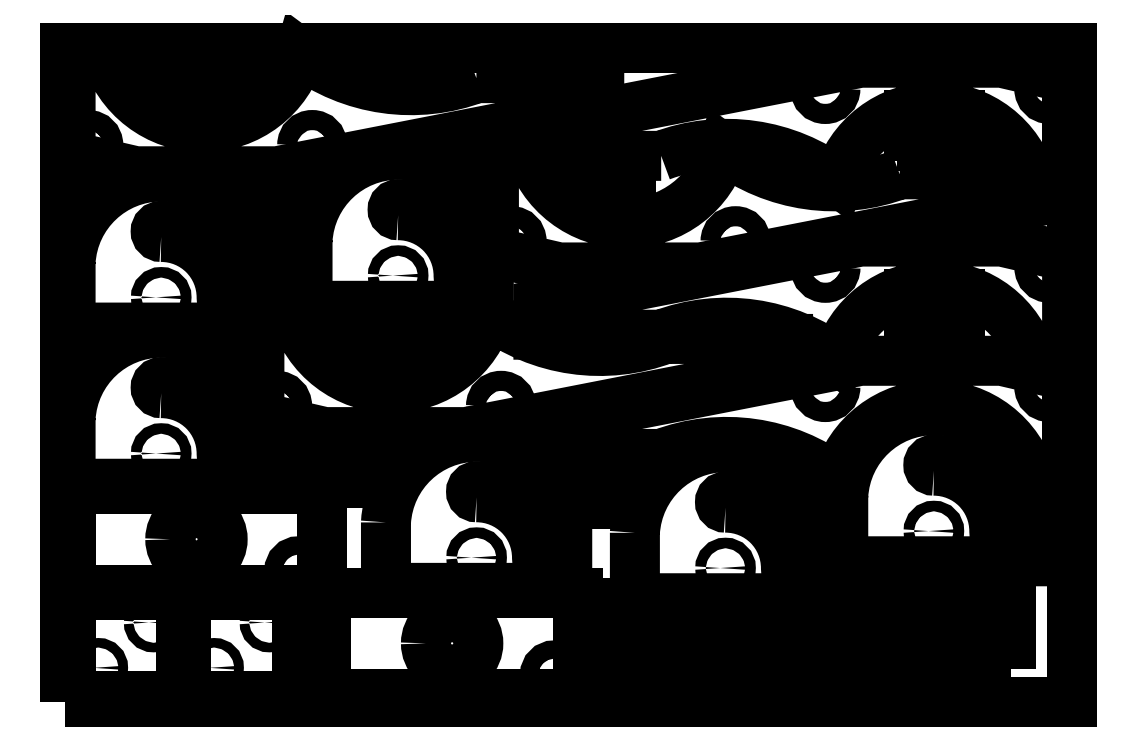
<metadata>
{"format":"dxf","ext":"dxf","renderer":"ezdxf+matplotlib","layout":"modelspace","background":"white","min_lineweight":24,"dpi":150}
</metadata>
<code>
0
SECTION
2
ENTITIES
0
POLYLINE
8
0
10
0
20
0
39
0
70
1
66
1
0
VERTEX
8
0
10
0
20
0
42
-0
0
VERTEX
8
0
10
2000
20
0
42
-0
0
VERTEX
8
0
10
2000
20
1300
42
-0
0
VERTEX
8
0
10
0
20
1300
42
-0
0
SEQEND
0
POLYLINE
8
0
10
0
20
0
39
0
70
1
66
1
0
VERTEX
8
0
10
816.4
20
1240
42
-0.2583
0
VERTEX
8
0
10
466.4
20
1290
42
-0.7645
0
VERTEX
8
0
10
80.4
20
1290
42
0
0
VERTEX
8
0
10
10.4
20
1285
42
-0
0
VERTEX
8
0
10
10.4
20
1085
42
-0
0
VERTEX
8
0
10
140.4
20
1055
42
-0
0
VERTEX
8
0
10
420.4
20
1055
42
-0
0
VERTEX
8
0
10
1060
20
1180
42
-0
0
VERTEX
8
0
10
1060
20
1240
42
-0
0
SEQEND
0
POLYLINE
8
0
10
0
20
0
39
0
70
1
66
1
0
VERTEX
8
0
10
470.4
20
1107
42
-1
0
VERTEX
8
0
10
510.4
20
1107
42
-1
0
SEQEND
0
POLYLINE
8
0
10
0
20
0
39
0
70
1
66
1
0
VERTEX
8
0
10
25.4
20
1107
42
-1
0
VERTEX
8
0
10
65.4
20
1107
42
-1
0
SEQEND
0
POLYLINE
8
0
10
0
20
0
39
0
70
1
66
1
0
VERTEX
8
0
10
1183
20
1085
42
-0.2583
0
VERTEX
8
0
10
1533
20
1035
42
-0.7645
0
VERTEX
8
0
10
1919
20
1035
42
0
0
VERTEX
8
0
10
1989
20
1040
42
-0
0
VERTEX
8
0
10
1989
20
1240
42
-0
0
VERTEX
8
0
10
1859
20
1270
42
-0
0
VERTEX
8
0
10
1579
20
1270
42
-0
0
VERTEX
8
0
10
939.4
20
1145
42
-0
0
VERTEX
8
0
10
939.4
20
1085
42
-0
0
SEQEND
0
POLYLINE
8
0
10
0
20
0
39
0
70
1
66
1
0
VERTEX
8
0
10
1529
20
1218
42
-1
0
VERTEX
8
0
10
1489
20
1218
42
-1
0
SEQEND
0
POLYLINE
8
0
10
0
20
0
39
0
70
1
66
1
0
VERTEX
8
0
10
1974
20
1218
42
-1
0
VERTEX
8
0
10
1934
20
1218
42
-1
0
SEQEND
0
POLYLINE
8
0
10
0
20
0
39
0
70
1
66
1
0
VERTEX
8
0
10
1657
20
1049
42
-0.2583
0
VERTEX
8
0
10
1307
20
1099
42
-0.7645
0
VERTEX
8
0
10
921.2
20
1099
42
0
0
VERTEX
8
0
10
851.2
20
1094
42
-0
0
VERTEX
8
0
10
851.2
20
893.6
42
-0
0
VERTEX
8
0
10
981.2
20
863.6
42
-0
0
VERTEX
8
0
10
1261
20
863.6
42
-0
0
VERTEX
8
0
10
1901
20
988.6
42
-0
0
VERTEX
8
0
10
1901
20
1049
42
-0
0
SEQEND
0
POLYLINE
8
0
10
0
20
0
39
0
70
1
66
1
0
VERTEX
8
0
10
1311
20
915.6
42
-1
0
VERTEX
8
0
10
1351
20
915.6
42
-1
0
SEQEND
0
POLYLINE
8
0
10
0
20
0
39
0
70
1
66
1
0
VERTEX
8
0
10
866.2
20
915.6
42
-1
0
VERTEX
8
0
10
906.2
20
915.6
42
-1
0
SEQEND
0
POLYLINE
8
0
10
0
20
0
39
0
70
1
66
1
0
VERTEX
8
0
10
1184
20
730
42
-0.2583
0
VERTEX
8
0
10
1534
20
680
42
-0.7645
0
VERTEX
8
0
10
1920
20
680
42
0
0
VERTEX
8
0
10
1990
20
685
42
-0
0
VERTEX
8
0
10
1990
20
885
42
-0
0
VERTEX
8
0
10
1860
20
915
42
-0
0
VERTEX
8
0
10
1580
20
915
42
-0
0
VERTEX
8
0
10
939.6
20
790
42
-0
0
VERTEX
8
0
10
939.6
20
730
42
-0
0
SEQEND
0
POLYLINE
8
0
10
0
20
0
39
0
70
1
66
1
0
VERTEX
8
0
10
1530
20
863
42
-1
0
VERTEX
8
0
10
1490
20
863
42
-1
0
SEQEND
0
POLYLINE
8
0
10
0
20
0
39
0
70
1
66
1
0
VERTEX
8
0
10
1975
20
863
42
-1
0
VERTEX
8
0
10
1935
20
863
42
-1
0
SEQEND
0
POLYLINE
8
0
10
0
20
0
39
0
70
1
66
1
0
VERTEX
8
0
10
1191
20
721.6
42
-0.2583
0
VERTEX
8
0
10
841.4
20
771.6
42
-0.7645
0
VERTEX
8
0
10
455.4
20
771.6
42
0
0
VERTEX
8
0
10
385.4
20
766.6
42
-0
0
VERTEX
8
0
10
385.4
20
566.6
42
-0
0
VERTEX
8
0
10
515.4
20
536.6
42
-0
0
VERTEX
8
0
10
795.4
20
536.6
42
-0
0
VERTEX
8
0
10
1435
20
661.6
42
-0
0
VERTEX
8
0
10
1435
20
721.6
42
-0
0
SEQEND
0
POLYLINE
8
0
10
0
20
0
39
0
70
1
66
1
0
VERTEX
8
0
10
845.4
20
588.6
42
-1
0
VERTEX
8
0
10
885.4
20
588.6
42
-1
0
SEQEND
0
POLYLINE
8
0
10
0
20
0
39
0
70
1
66
1
0
VERTEX
8
0
10
400.4
20
588.6
42
-1
0
VERTEX
8
0
10
440.4
20
588.6
42
-1
0
SEQEND
0
POLYLINE
8
0
10
0
20
0
39
0
70
1
66
1
0
VERTEX
8
0
10
1183
20
493.2
42
-0.2583
0
VERTEX
8
0
10
1533
20
443.2
42
-0.7645
0
VERTEX
8
0
10
1919
20
443.2
42
0
0
VERTEX
8
0
10
1989
20
448.2
42
-0
0
VERTEX
8
0
10
1989
20
648.2
42
-0
0
VERTEX
8
0
10
1859
20
678.2
42
-0
0
VERTEX
8
0
10
1579
20
678.2
42
-0
0
VERTEX
8
0
10
939.4
20
553.2
42
-0
0
VERTEX
8
0
10
939.4
20
493.2
42
-0
0
SEQEND
0
POLYLINE
8
0
10
0
20
0
39
0
70
1
66
1
0
VERTEX
8
0
10
1529
20
626.2
42
-1
0
VERTEX
8
0
10
1489
20
626.2
42
-1
0
SEQEND
0
POLYLINE
8
0
10
0
20
0
39
0
70
1
66
1
0
VERTEX
8
0
10
1974
20
626.2
42
-1
0
VERTEX
8
0
10
1934
20
626.2
42
-1
0
SEQEND
0
POLYLINE
8
0
10
0
20
0
39
0
70
1
66
1
0
VERTEX
8
0
10
481
20
917.4
42
0
0
VERTEX
8
0
10
481
20
787.4
42
0
0
VERTEX
8
0
10
841
20
787.4
42
0
0
VERTEX
8
0
10
841
20
917.4
42
0.9444
0
SEQEND
0
POLYLINE
8
0
10
0
20
0
39
0
70
1
66
1
0
VERTEX
8
0
10
650.5
20
847.4
42
-1
0
VERTEX
8
0
10
671.5
20
847.4
42
-1
0
SEQEND
0
POLYLINE
8
0
10
0
20
0
39
0
70
1
66
1
0
VERTEX
8
0
10
661
20
967.4
42
-1
0
VERTEX
8
0
10
661
20
989.4
42
-0.4142
0
VERTEX
8
0
10
803
20
847.4
42
-1
0
VERTEX
8
0
10
781
20
847.4
42
0.4142
0
SEQEND
0
POLYLINE
8
0
10
0
20
0
39
0
70
1
66
1
0
VERTEX
8
0
10
10.4
20
874.2
42
0
0
VERTEX
8
0
10
10.4
20
744.2
42
0
0
VERTEX
8
0
10
370.4
20
744.2
42
0
0
VERTEX
8
0
10
370.4
20
874.2
42
0.9444
0
SEQEND
0
POLYLINE
8
0
10
0
20
0
39
0
70
1
66
1
0
VERTEX
8
0
10
179.9
20
804.2
42
-1
0
VERTEX
8
0
10
200.9
20
804.2
42
-1
0
SEQEND
0
POLYLINE
8
0
10
0
20
0
39
0
70
1
66
1
0
VERTEX
8
0
10
190.4
20
924.2
42
-1
0
VERTEX
8
0
10
190.4
20
946.2
42
-0.4142
0
VERTEX
8
0
10
332.4
20
804.2
42
-1
0
VERTEX
8
0
10
310.4
20
804.2
42
0.4142
0
SEQEND
0
POLYLINE
8
0
10
0
20
0
39
0
70
1
66
1
0
VERTEX
8
0
10
10.4
20
564
42
0
0
VERTEX
8
0
10
10.4
20
434
42
0
0
VERTEX
8
0
10
370.4
20
434
42
0
0
VERTEX
8
0
10
370.4
20
564
42
0.9444
0
SEQEND
0
POLYLINE
8
0
10
0
20
0
39
0
70
1
66
1
0
VERTEX
8
0
10
179.9
20
494
42
-1
0
VERTEX
8
0
10
200.9
20
494
42
-1
0
SEQEND
0
POLYLINE
8
0
10
0
20
0
39
0
70
1
66
1
0
VERTEX
8
0
10
190.4
20
614
42
-1
0
VERTEX
8
0
10
190.4
20
636
42
-0.4142
0
VERTEX
8
0
10
332.4
20
494
42
-1
0
VERTEX
8
0
10
310.4
20
494
42
0.4142
0
SEQEND
0
POLYLINE
8
0
10
0
20
0
39
0
70
1
66
1
0
VERTEX
8
0
10
1545
20
410
42
0
0
VERTEX
8
0
10
1545
20
280
42
0
0
VERTEX
8
0
10
1905
20
280
42
0
0
VERTEX
8
0
10
1905
20
410
42
0.9444
0
SEQEND
0
POLYLINE
8
0
10
0
20
0
39
0
70
1
66
1
0
VERTEX
8
0
10
1714
20
340
42
-1
0
VERTEX
8
0
10
1736
20
340
42
-1
0
SEQEND
0
POLYLINE
8
0
10
0
20
0
39
0
70
1
66
1
0
VERTEX
8
0
10
1725
20
460
42
-1
0
VERTEX
8
0
10
1725
20
482
42
-0.4142
0
VERTEX
8
0
10
1867
20
340
42
-1
0
VERTEX
8
0
10
1845
20
340
42
0.4142
0
SEQEND
0
POLYLINE
8
0
10
0
20
0
39
0
70
1
66
1
0
VERTEX
8
0
10
636.8
20
357.2
42
0
0
VERTEX
8
0
10
636.8
20
227.2
42
0
0
VERTEX
8
0
10
996.8
20
227.2
42
0
0
VERTEX
8
0
10
996.8
20
357.2
42
0.9444
0
SEQEND
0
POLYLINE
8
0
10
0
20
0
39
0
70
1
66
1
0
VERTEX
8
0
10
806.3
20
287.2
42
-1
0
VERTEX
8
0
10
827.3
20
287.2
42
-1
0
SEQEND
0
POLYLINE
8
0
10
0
20
0
39
0
70
1
66
1
0
VERTEX
8
0
10
816.8
20
407.2
42
-1
0
VERTEX
8
0
10
816.8
20
429.2
42
-0.4142
0
VERTEX
8
0
10
958.8
20
287.2
42
-1
0
VERTEX
8
0
10
936.8
20
287.2
42
0.4142
0
SEQEND
0
POLYLINE
8
0
10
0
20
0
39
0
70
1
66
1
0
VERTEX
8
0
10
1131
20
336.6
42
0
0
VERTEX
8
0
10
1131
20
206.6
42
0
0
VERTEX
8
0
10
1491
20
206.6
42
0
0
VERTEX
8
0
10
1491
20
336.6
42
0.9444
0
SEQEND
0
POLYLINE
8
0
10
0
20
0
39
0
70
1
66
1
0
VERTEX
8
0
10
1301
20
266.6
42
-1
0
VERTEX
8
0
10
1322
20
266.6
42
-1
0
SEQEND
0
POLYLINE
8
0
10
0
20
0
39
0
70
1
66
1
0
VERTEX
8
0
10
1311
20
386.6
42
-1
0
VERTEX
8
0
10
1311
20
408.6
42
-0.4142
0
VERTEX
8
0
10
1453
20
266.6
42
-1
0
VERTEX
8
0
10
1431
20
266.6
42
0.4142
0
SEQEND
0
POLYLINE
8
0
10
0
20
0
39
0
70
1
66
1
0
VERTEX
8
0
10
10.4
20
423.8
42
0
0
VERTEX
8
0
10
10.4
20
223.8
42
0
0
VERTEX
8
0
10
510.4
20
223.8
42
0
0
VERTEX
8
0
10
510.4
20
423.8
42
0
0
SEQEND
0
POLYLINE
8
0
10
0
20
0
39
0
70
1
66
1
0
VERTEX
8
0
10
445.1
20
261.9
42
-1
0
VERTEX
8
0
10
481.1
20
261.9
42
-1
0
SEQEND
0
POLYLINE
8
0
10
0
20
0
39
0
70
1
66
1
0
VERTEX
8
0
10
208.4
20
323.8
42
-1
0
VERTEX
8
0
10
312.4
20
323.8
42
-1
0
SEQEND
0
POLYLINE
8
0
10
0
20
0
39
0
70
1
66
1
0
VERTEX
8
0
10
518.2
20
217
42
0
0
VERTEX
8
0
10
518.2
20
17
42
0
0
VERTEX
8
0
10
1018
20
17
42
0
0
VERTEX
8
0
10
1018
20
217
42
0
0
SEQEND
0
POLYLINE
8
0
10
0
20
0
39
0
70
1
66
1
0
VERTEX
8
0
10
952.9
20
55.11
42
-1
0
VERTEX
8
0
10
988.9
20
55.11
42
-1
0
SEQEND
0
POLYLINE
8
0
10
0
20
0
39
0
70
1
66
1
0
VERTEX
8
0
10
716.2
20
117
42
-1
0
VERTEX
8
0
10
820.2
20
117
42
-1
0
SEQEND
0
POLYLINE
8
0
10
0
20
0
39
0
70
1
66
1
0
VERTEX
8
0
10
1878
20
136.4
42
0
0
VERTEX
8
0
10
1878
20
196.4
42
0
0
VERTEX
8
0
10
1028
20
196.4
42
0
0
VERTEX
8
0
10
1028
20
136.4
42
0
0
SEQEND
0
POLYLINE
8
0
10
0
20
0
39
0
70
1
66
1
0
VERTEX
8
0
10
1068
20
166.4
42
-1
0
VERTEX
8
0
10
1085
20
166.4
42
-1
0
SEQEND
0
POLYLINE
8
0
10
0
20
0
39
0
70
1
66
1
0
VERTEX
8
0
10
1668
20
166.4
42
-1
0
VERTEX
8
0
10
1685
20
166.4
42
-1
0
SEQEND
0
POLYLINE
8
0
10
0
20
0
39
0
70
1
66
1
0
VERTEX
8
0
10
1878
20
66
42
0
0
VERTEX
8
0
10
1878
20
126
42
0
0
VERTEX
8
0
10
1028
20
126
42
0
0
VERTEX
8
0
10
1028
20
66
42
0
0
SEQEND
0
POLYLINE
8
0
10
0
20
0
39
0
70
1
66
1
0
VERTEX
8
0
10
1068
20
96
42
-1
0
VERTEX
8
0
10
1085
20
96
42
-1
0
SEQEND
0
POLYLINE
8
0
10
0
20
0
39
0
70
1
66
1
0
VERTEX
8
0
10
1668
20
96
42
-1
0
VERTEX
8
0
10
1685
20
96
42
-1
0
SEQEND
0
POLYLINE
8
0
10
0
20
0
39
0
70
1
66
1
0
VERTEX
8
0
10
10.4
20
13.4
42
-0
0
VERTEX
8
0
10
230.4
20
13.4
42
0
0
VERTEX
8
0
10
230.4
20
213.4
42
0
0
VERTEX
8
0
10
10.4
20
213.4
42
0
0
SEQEND
0
POLYLINE
8
0
10
0
20
0
39
0
70
1
66
1
0
VERTEX
8
0
10
55.9
20
68.4
42
-1
0
VERTEX
8
0
10
74.9
20
68.4
42
-1
0
SEQEND
0
POLYLINE
8
0
10
0
20
0
39
0
70
1
66
1
0
VERTEX
8
0
10
165.9
20
158.4
42
-1
0
VERTEX
8
0
10
184.9
20
158.4
42
-1
0
SEQEND
0
POLYLINE
8
0
10
0
20
0
39
0
70
1
66
1
0
VERTEX
8
0
10
240.4
20
13.4
42
-0
0
VERTEX
8
0
10
460.4
20
13.4
42
0
0
VERTEX
8
0
10
460.4
20
213.4
42
0
0
VERTEX
8
0
10
240.4
20
213.4
42
0
0
SEQEND
0
POLYLINE
8
0
10
0
20
0
39
0
70
1
66
1
0
VERTEX
8
0
10
285.9
20
68.4
42
-1
0
VERTEX
8
0
10
304.9
20
68.4
42
-1
0
SEQEND
0
POLYLINE
8
0
10
0
20
0
39
0
70
1
66
1
0
VERTEX
8
0
10
395.9
20
158.4
42
-1
0
VERTEX
8
0
10
414.9
20
158.4
42
-1
0
SEQEND
0
POLYLINE
8
0
10
0
20
0
39
0
70
1
66
1
0
VERTEX
8
0
10
148.4
20
1200
42
-0
0
VERTEX
8
0
10
248.4
20
1200
42
-0
0
VERTEX
8
0
10
248.4
20
1230
42
-0
0
VERTEX
8
0
10
240
20
1230
42
-0
0
VERTEX
8
0
10
240
20
1260
42
-0
0
VERTEX
8
0
10
248.4
20
1260
42
-0
0
VERTEX
8
0
10
248.4
20
1290
42
-0
0
VERTEX
8
0
10
148.4
20
1290
42
0
0
SEQEND
0
POLYLINE
8
0
10
0
20
0
39
0
70
1
66
1
0
VERTEX
8
0
10
222.9
20
1230
42
0
0
VERTEX
8
0
10
173.9
20
1230
42
0
0
VERTEX
8
0
10
173.9
20
1260
42
0
0
VERTEX
8
0
10
222.9
20
1260
42
0
0
SEQEND
0
POLYLINE
8
0
10
0
20
0
39
0
70
1
66
1
0
VERTEX
8
0
10
258.4
20
1200
42
-0
0
VERTEX
8
0
10
358.4
20
1200
42
-0
0
VERTEX
8
0
10
358.4
20
1230
42
-0
0
VERTEX
8
0
10
350
20
1230
42
-0
0
VERTEX
8
0
10
350
20
1260
42
-0
0
VERTEX
8
0
10
358.4
20
1260
42
-0
0
VERTEX
8
0
10
358.4
20
1290
42
-0
0
VERTEX
8
0
10
258.4
20
1290
42
0
0
SEQEND
0
POLYLINE
8
0
10
0
20
0
39
0
70
1
66
1
0
VERTEX
8
0
10
332.9
20
1230
42
0
0
VERTEX
8
0
10
283.9
20
1230
42
0
0
VERTEX
8
0
10
283.9
20
1260
42
0
0
VERTEX
8
0
10
332.9
20
1260
42
0
0
SEQEND
0
POLYLINE
8
0
10
0
20
0
39
0
70
1
66
1
0
VERTEX
8
0
10
1676
20
1075
42
-0
0
VERTEX
8
0
10
1776
20
1075
42
-0
0
VERTEX
8
0
10
1776
20
1105
42
-0
0
VERTEX
8
0
10
1768
20
1105
42
-0
0
VERTEX
8
0
10
1768
20
1135
42
-0
0
VERTEX
8
0
10
1776
20
1135
42
-0
0
VERTEX
8
0
10
1776
20
1165
42
-0
0
VERTEX
8
0
10
1676
20
1165
42
0
0
SEQEND
0
POLYLINE
8
0
10
0
20
0
39
0
70
1
66
1
0
VERTEX
8
0
10
1750
20
1105
42
0
0
VERTEX
8
0
10
1702
20
1105
42
0
0
VERTEX
8
0
10
1702
20
1135
42
0
0
VERTEX
8
0
10
1750
20
1135
42
0
0
SEQEND
0
POLYLINE
8
0
10
0
20
0
39
0
70
1
66
1
0
VERTEX
8
0
10
1023
20
985
42
-0
0
VERTEX
8
0
10
1123
20
985
42
-0
0
VERTEX
8
0
10
1123
20
1015
42
-0
0
VERTEX
8
0
10
1115
20
1015
42
-0
0
VERTEX
8
0
10
1115
20
1045
42
-0
0
VERTEX
8
0
10
1123
20
1045
42
-0
0
VERTEX
8
0
10
1123
20
1075
42
-0
0
VERTEX
8
0
10
1023
20
1075
42
0
0
SEQEND
0
POLYLINE
8
0
10
0
20
0
39
0
70
1
66
1
0
VERTEX
8
0
10
1098
20
1015
42
0
0
VERTEX
8
0
10
1049
20
1015
42
0
0
VERTEX
8
0
10
1049
20
1045
42
0
0
VERTEX
8
0
10
1098
20
1045
42
0
0
SEQEND
0
POLYLINE
8
0
10
0
20
0
39
0
70
1
66
1
0
VERTEX
8
0
10
358.6
20
954.2
42
-0
0
VERTEX
8
0
10
458.6
20
954.2
42
-0
0
VERTEX
8
0
10
458.6
20
984.2
42
-0
0
VERTEX
8
0
10
450.2
20
984.2
42
-0
0
VERTEX
8
0
10
450.2
20
1014
42
-0
0
VERTEX
8
0
10
458.6
20
1014
42
-0
0
VERTEX
8
0
10
458.6
20
1044
42
-0
0
VERTEX
8
0
10
358.6
20
1044
42
0
0
SEQEND
0
POLYLINE
8
0
10
0
20
0
39
0
70
1
66
1
0
VERTEX
8
0
10
433.1
20
984.2
42
0
0
VERTEX
8
0
10
384.1
20
984.2
42
0
0
VERTEX
8
0
10
384.1
20
1014
42
0
0
VERTEX
8
0
10
433.1
20
1014
42
0
0
SEQEND
0
POLYLINE
8
0
10
0
20
0
39
0
70
1
66
1
0
VERTEX
8
0
10
380.4
20
943.8
42
-0
0
VERTEX
8
0
10
380.4
20
843.8
42
-0
0
VERTEX
8
0
10
410.4
20
843.8
42
-0
0
VERTEX
8
0
10
410.4
20
852.2
42
-0
0
VERTEX
8
0
10
440.4
20
852.2
42
-0
0
VERTEX
8
0
10
440.4
20
843.8
42
-0
0
VERTEX
8
0
10
470.4
20
843.8
42
-0
0
VERTEX
8
0
10
470.4
20
943.8
42
0
0
SEQEND
0
POLYLINE
8
0
10
0
20
0
39
0
70
1
66
1
0
VERTEX
8
0
10
410.4
20
869.3
42
0
0
VERTEX
8
0
10
410.4
20
918.3
42
0
0
VERTEX
8
0
10
440.4
20
918.3
42
0
0
VERTEX
8
0
10
440.4
20
869.3
42
0
0
SEQEND
0
POLYLINE
8
0
10
0
20
0
39
0
70
1
66
1
0
VERTEX
8
0
10
1676
20
720.2
42
-0
0
VERTEX
8
0
10
1776
20
720.2
42
-0
0
VERTEX
8
0
10
1776
20
750.2
42
-0
0
VERTEX
8
0
10
1768
20
750.2
42
-0
0
VERTEX
8
0
10
1768
20
780.2
42
-0
0
VERTEX
8
0
10
1776
20
780.2
42
-0
0
VERTEX
8
0
10
1776
20
810.2
42
-0
0
VERTEX
8
0
10
1676
20
810.2
42
0
0
SEQEND
0
POLYLINE
8
0
10
0
20
0
39
0
70
1
66
1
0
VERTEX
8
0
10
1751
20
750.2
42
0
0
VERTEX
8
0
10
1702
20
750.2
42
0
0
VERTEX
8
0
10
1702
20
780.2
42
0
0
VERTEX
8
0
10
1751
20
780.2
42
0
0
SEQEND
0
POLYLINE
8
0
10
0
20
0
39
0
70
1
66
1
0
VERTEX
8
0
10
517.2
20
687.2
42
-0
0
VERTEX
8
0
10
617.2
20
687.2
42
-0
0
VERTEX
8
0
10
617.2
20
717.2
42
-0
0
VERTEX
8
0
10
608.8
20
717.2
42
-0
0
VERTEX
8
0
10
608.8
20
747.2
42
-0
0
VERTEX
8
0
10
617.2
20
747.2
42
-0
0
VERTEX
8
0
10
617.2
20
777.2
42
-0
0
VERTEX
8
0
10
517.2
20
777.2
42
0
0
SEQEND
0
POLYLINE
8
0
10
0
20
0
39
0
70
1
66
1
0
VERTEX
8
0
10
591.7
20
717.2
42
0
0
VERTEX
8
0
10
542.7
20
717.2
42
0
0
VERTEX
8
0
10
542.7
20
747.2
42
0
0
VERTEX
8
0
10
591.7
20
747.2
42
0
0
SEQEND
0
POLYLINE
8
0
10
0
20
0
39
0
70
1
66
1
0
VERTEX
8
0
10
627.2
20
687.2
42
-0
0
VERTEX
8
0
10
727.2
20
687.2
42
-0
0
VERTEX
8
0
10
727.2
20
717.2
42
-0
0
VERTEX
8
0
10
718.8
20
717.2
42
-0
0
VERTEX
8
0
10
718.8
20
747.2
42
-0
0
VERTEX
8
0
10
727.2
20
747.2
42
-0
0
VERTEX
8
0
10
727.2
20
777.2
42
-0
0
VERTEX
8
0
10
627.2
20
777.2
42
0
0
SEQEND
0
POLYLINE
8
0
10
0
20
0
39
0
70
1
66
1
0
VERTEX
8
0
10
701.7
20
717.2
42
0
0
VERTEX
8
0
10
652.7
20
717.2
42
0
0
VERTEX
8
0
10
652.7
20
747.2
42
0
0
VERTEX
8
0
10
701.7
20
747.2
42
0
0
SEQEND
0
POLYLINE
8
0
10
0
20
0
39
0
70
1
66
1
0
VERTEX
8
0
10
380.4
20
443.8
42
-0
0
VERTEX
8
0
10
480.4
20
443.8
42
-0
0
VERTEX
8
0
10
480.4
20
473.8
42
-0
0
VERTEX
8
0
10
472
20
473.8
42
-0
0
VERTEX
8
0
10
472
20
503.8
42
-0
0
VERTEX
8
0
10
480.4
20
503.8
42
-0
0
VERTEX
8
0
10
480.4
20
533.8
42
-0
0
VERTEX
8
0
10
380.4
20
533.8
42
0
0
SEQEND
0
POLYLINE
8
0
10
0
20
0
39
0
70
1
66
1
0
VERTEX
8
0
10
454.9
20
473.8
42
0
0
VERTEX
8
0
10
405.9
20
473.8
42
0
0
VERTEX
8
0
10
405.9
20
503.8
42
0
0
VERTEX
8
0
10
454.9
20
503.8
42
0
0
SEQEND
0
POLYLINE
8
0
10
0
20
0
39
0
70
1
66
1
0
VERTEX
8
0
10
490.4
20
436.2
42
-0
0
VERTEX
8
0
10
590.4
20
436.2
42
-0
0
VERTEX
8
0
10
590.4
20
466.2
42
-0
0
VERTEX
8
0
10
582
20
466.2
42
-0
0
VERTEX
8
0
10
582
20
496.2
42
-0
0
VERTEX
8
0
10
590.4
20
496.2
42
-0
0
VERTEX
8
0
10
590.4
20
526.2
42
-0
0
VERTEX
8
0
10
490.4
20
526.2
42
0
0
SEQEND
0
POLYLINE
8
0
10
0
20
0
39
0
70
1
66
1
0
VERTEX
8
0
10
564.9
20
466.2
42
0
0
VERTEX
8
0
10
515.9
20
466.2
42
0
0
VERTEX
8
0
10
515.9
20
496.2
42
0
0
VERTEX
8
0
10
564.9
20
496.2
42
0
0
SEQEND
0
POLYLINE
8
0
10
0
20
0
39
0
70
1
66
1
0
VERTEX
8
0
10
1002
20
393
42
-0
0
VERTEX
8
0
10
1102
20
393
42
-0
0
VERTEX
8
0
10
1102
20
423
42
-0
0
VERTEX
8
0
10
1094
20
423
42
-0
0
VERTEX
8
0
10
1094
20
453
42
-0
0
VERTEX
8
0
10
1102
20
453
42
-0
0
VERTEX
8
0
10
1102
20
483
42
-0
0
VERTEX
8
0
10
1002
20
483
42
0
0
SEQEND
0
POLYLINE
8
0
10
0
20
0
39
0
70
1
66
1
0
VERTEX
8
0
10
1076
20
423
42
0
0
VERTEX
8
0
10
1028
20
423
42
0
0
VERTEX
8
0
10
1028
20
453
42
0
0
VERTEX
8
0
10
1076
20
453
42
0
0
SEQEND
0
ENDSEC
0
EOF

</code>
